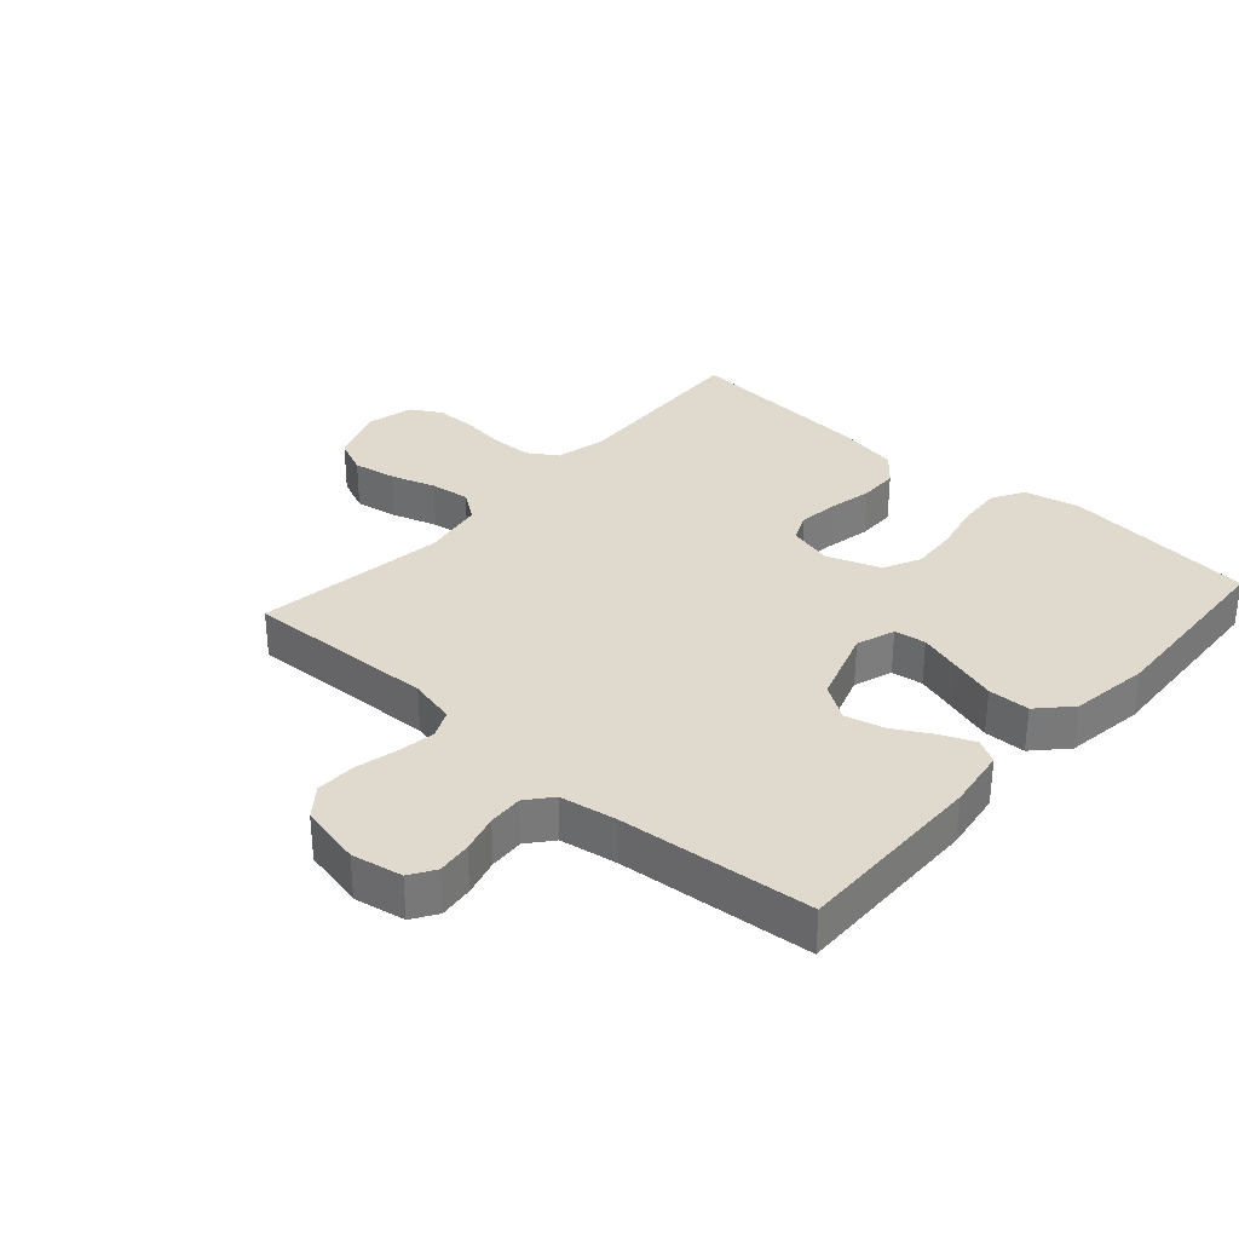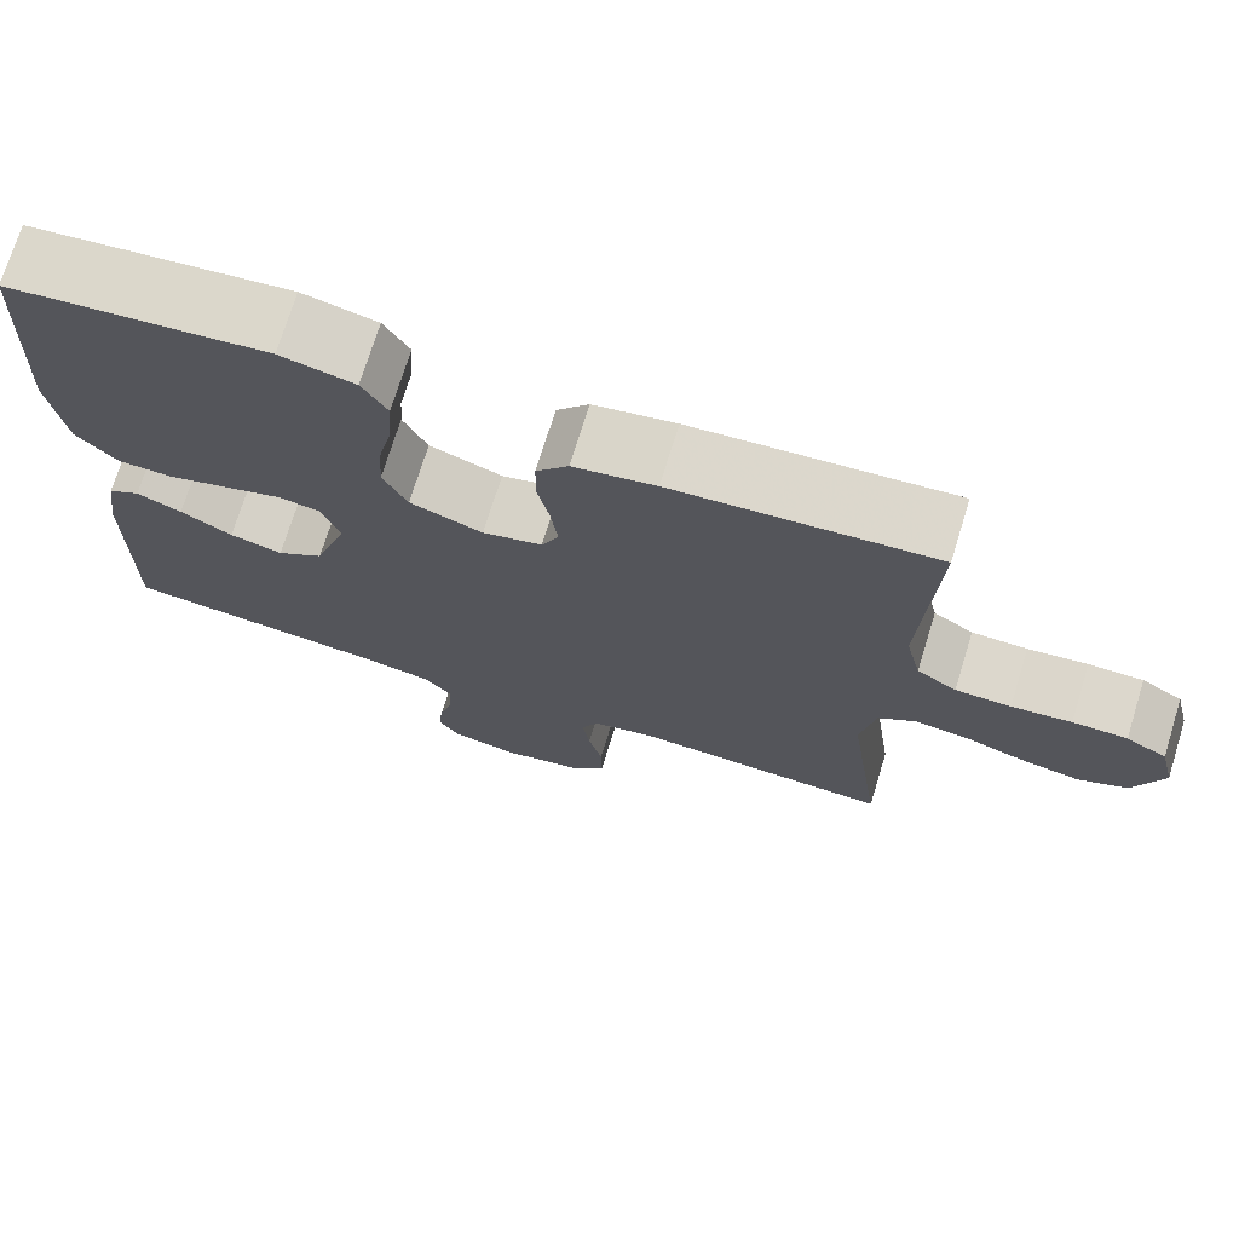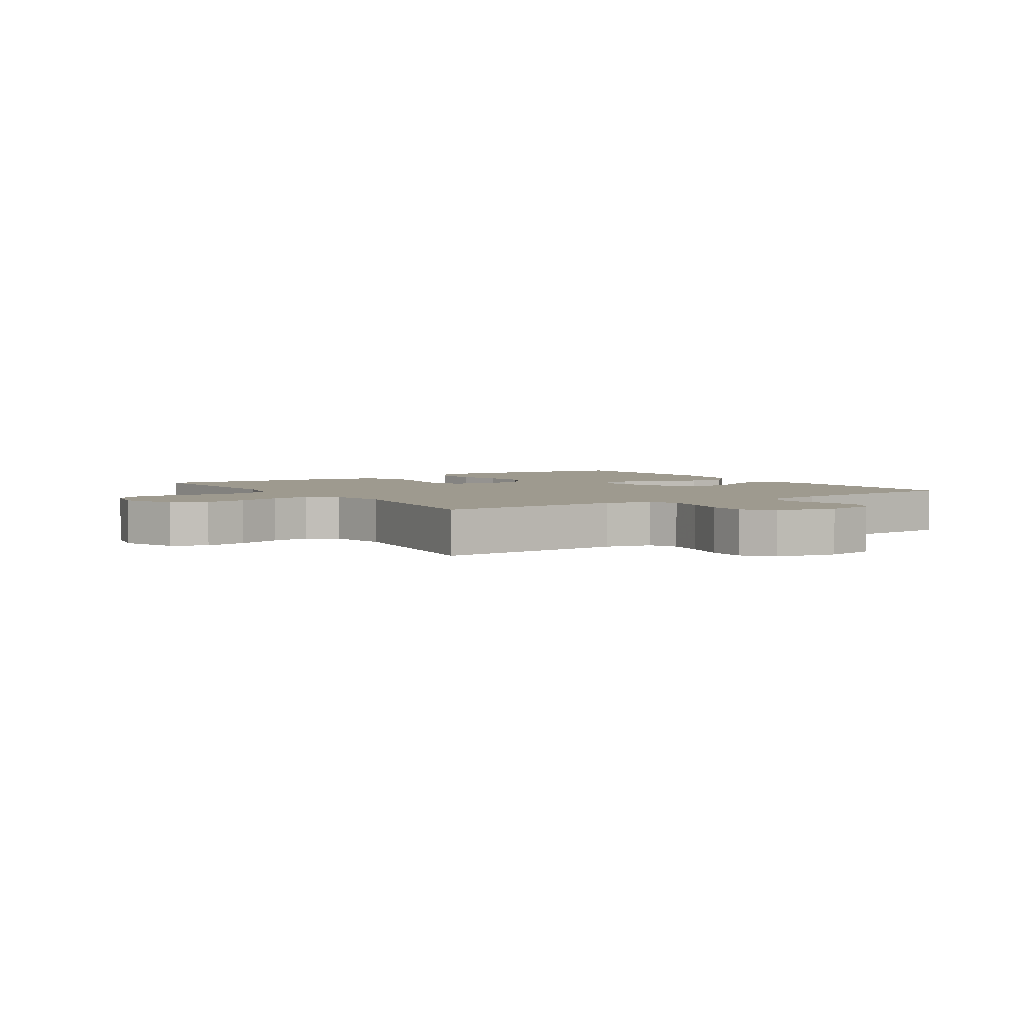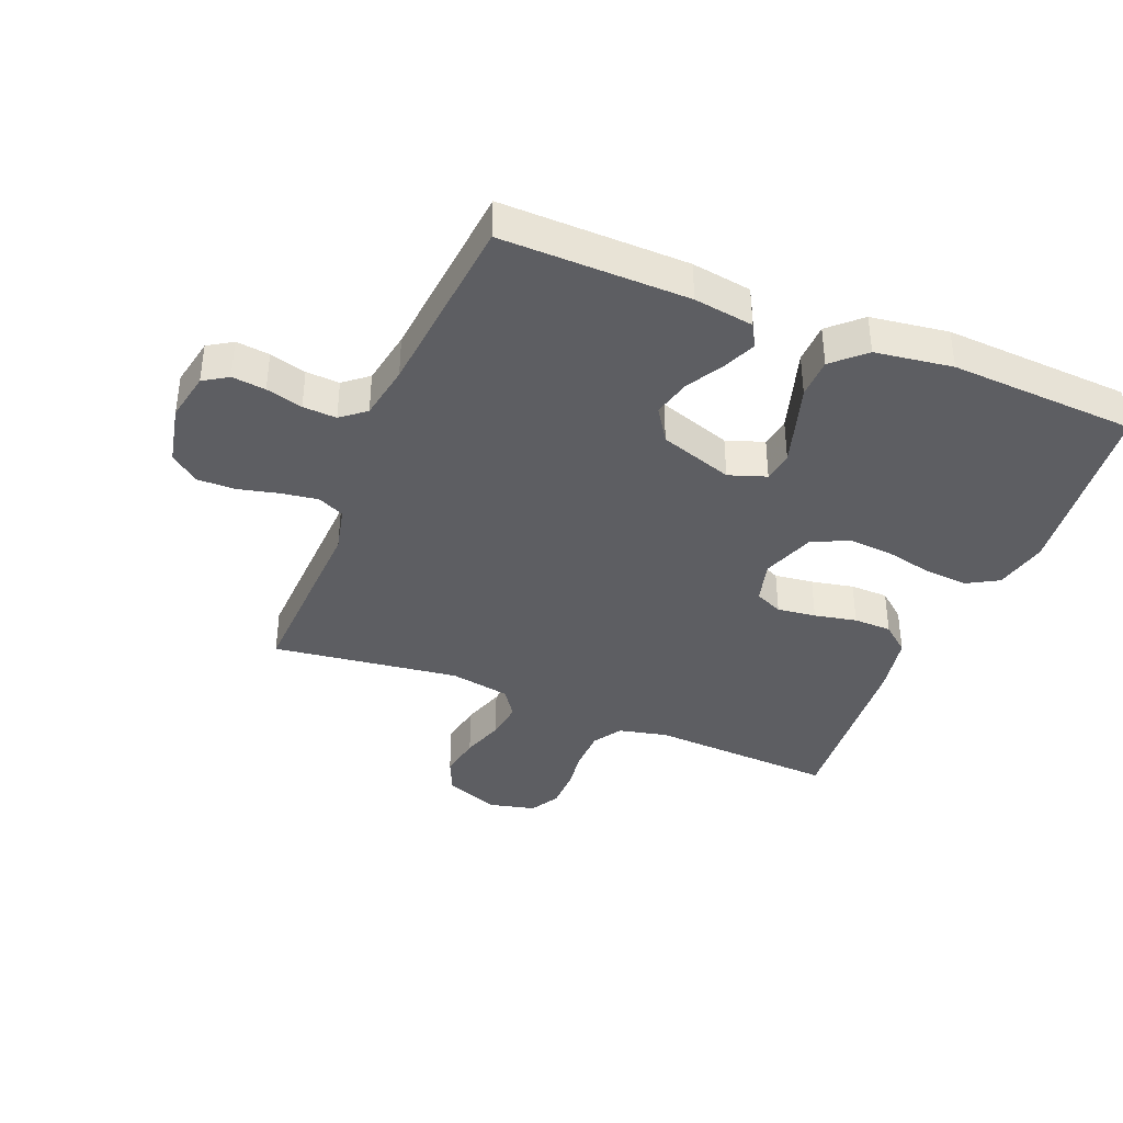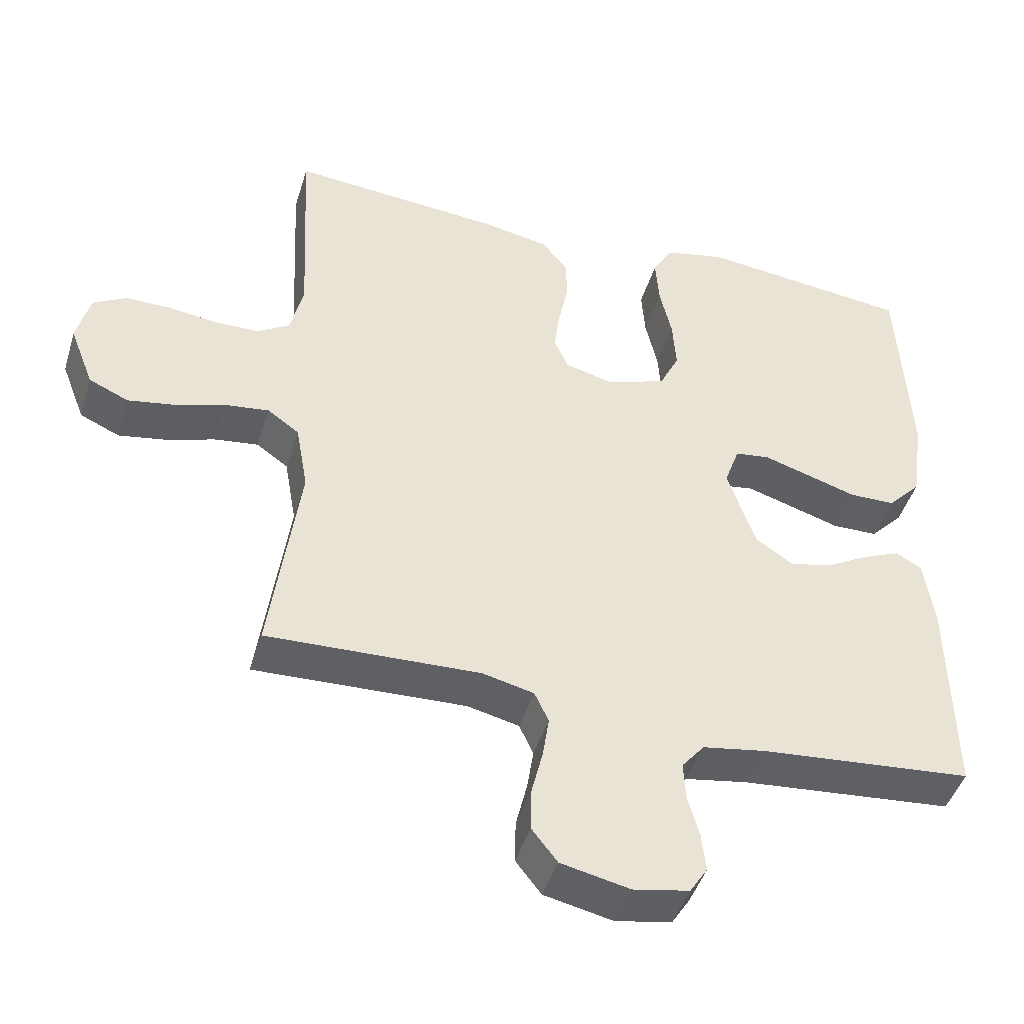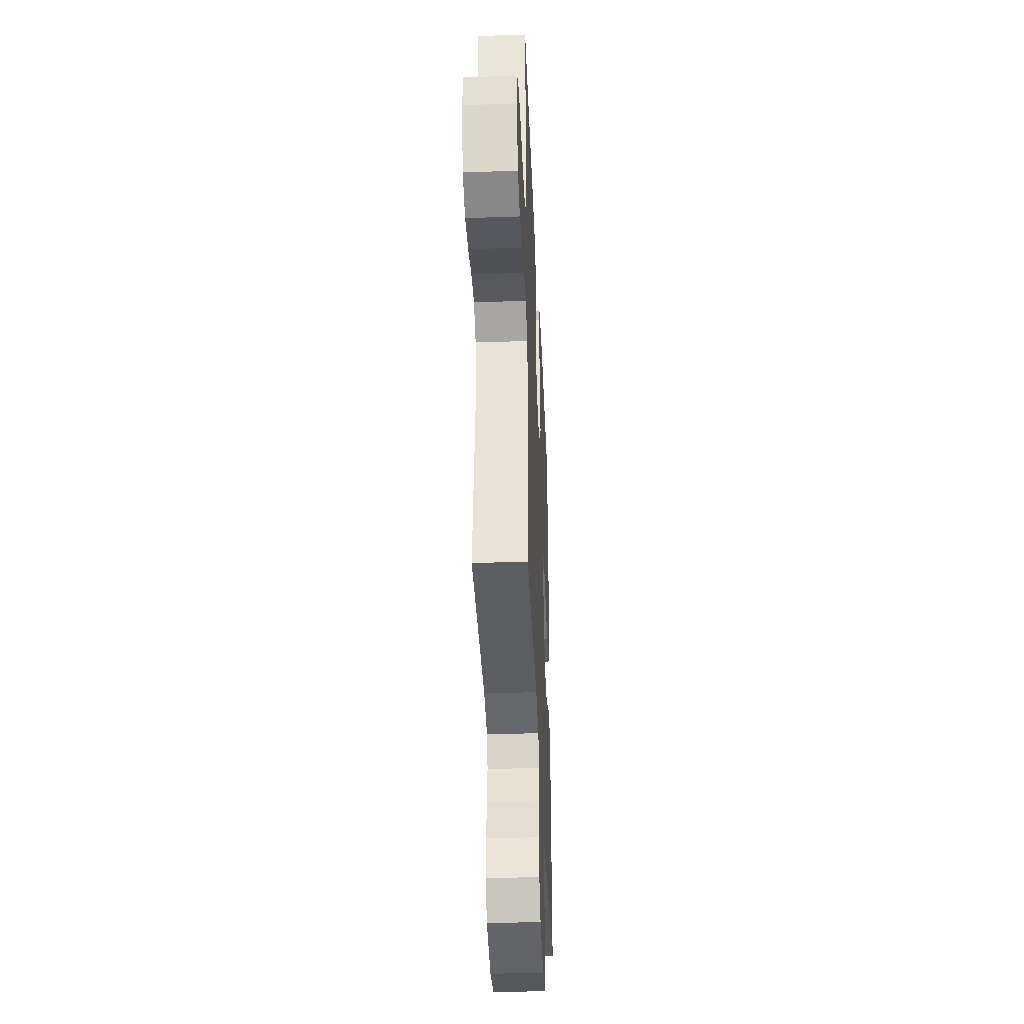
<metadata>
{"format":"obj","ext":"obj","renderer":"f3d","projection":"perspective","resolution":1024,"background":"white","views":[{"elev":32.6,"azim":-138.3,"up":"+Y"},{"elev":72.8,"azim":17.2,"up":"+Z"},{"elev":3.6,"azim":146.5,"up":"+Y"},{"elev":-38.7,"azim":-112.3,"up":"+Y"},{"elev":-45.3,"azim":163.2,"up":"+Z"},{"elev":-39.0,"azim":92.5,"up":"+Z"}]}
</metadata>
<code>
v 0.5 0.07 0.5
v 0.485 0.07 0.2
v 0.503 0.07 0.122
v 0.549 0.07 0.093
v 0.613 0.07 0.092
v 0.682 0.07 0.101
v 0.745 0.07 0.101
v 0.792 0.07 0.074
v 0.81 0.07 0
v 0.776 0.07 -0.088
v 0.72 0.07 -0.113
v 0.652 0.07 -0.101
v 0.583 0.07 -0.079
v 0.521 0.07 -0.071
v 0.476 0.07 -0.103
v 0.459 0.07 -0.2
v 0.5 0.07 -0.5
v 0.2 0.07 -0.489
v 0.127 0.07 -0.506
v 0.107 0.07 -0.549
v 0.116 0.07 -0.608
v 0.132 0.07 -0.674
v 0.133 0.07 -0.735
v 0.097 0.07 -0.781
v 0 0.07 -0.802
v -0.079 0.07 -0.787
v -0.104 0.07 -0.748
v -0.098 0.07 -0.694
v -0.082 0.07 -0.635
v -0.079 0.07 -0.581
v -0.111 0.07 -0.542
v -0.2 0.07 -0.527
v -0.5 0.07 -0.5
v -0.496 0.07 -0.2
v -0.482 0.07 -0.104
v -0.445 0.07 -0.083
v -0.393 0.07 -0.105
v -0.333 0.07 -0.139
v -0.272 0.07 -0.154
v -0.218 0.07 -0.118
v -0.179 0.07 0
v -0.2 0.07 0.06
v -0.249 0.07 0.067
v -0.314 0.07 0.047
v -0.385 0.07 0.025
v -0.45 0.07 0.026
v -0.497 0.07 0.076
v -0.515 0.07 0.2
v -0.5 0.07 0.5
v -0.2 0.07 0.534
v -0.114 0.07 0.515
v -0.085 0.07 0.465
v -0.09 0.07 0.395
v -0.107 0.07 0.319
v -0.112 0.07 0.246
v -0.084 0.07 0.188
v 0 0.07 0.158
v 0.069 0.07 0.176
v 0.089 0.07 0.221
v 0.081 0.07 0.283
v 0.067 0.07 0.351
v 0.068 0.07 0.412
v 0.105 0.07 0.457
v 0.2 0.07 0.475
v 0.5 0 0.5
v 0.485 0 0.2
v 0.503 0 0.122
v 0.549 0 0.093
v 0.613 0 0.092
v 0.682 0 0.101
v 0.745 0 0.101
v 0.792 0 0.074
v 0.81 0 0
v 0.776 0 -0.088
v 0.72 0 -0.113
v 0.652 0 -0.101
v 0.583 0 -0.079
v 0.521 0 -0.071
v 0.476 0 -0.103
v 0.459 0 -0.2
v 0.5 0 -0.5
v 0.2 0 -0.489
v 0.127 0 -0.506
v 0.107 0 -0.549
v 0.116 0 -0.608
v 0.132 0 -0.674
v 0.133 0 -0.735
v 0.097 0 -0.781
v 0 0 -0.802
v -0.079 0 -0.787
v -0.104 0 -0.748
v -0.098 0 -0.694
v -0.082 0 -0.635
v -0.079 0 -0.581
v -0.111 0 -0.542
v -0.2 0 -0.527
v -0.5 0 -0.5
v -0.496 0 -0.2
v -0.482 0 -0.104
v -0.445 0 -0.083
v -0.393 0 -0.105
v -0.333 0 -0.139
v -0.272 0 -0.154
v -0.218 0 -0.118
v -0.179 0 0
v -0.2 0 0.06
v -0.249 0 0.067
v -0.314 0 0.047
v -0.385 0 0.025
v -0.45 0 0.026
v -0.497 0 0.076
v -0.515 0 0.2
v -0.5 0 0.5
v -0.2 0 0.534
v -0.114 0 0.515
v -0.085 0 0.465
v -0.09 0 0.395
v -0.107 0 0.319
v -0.112 0 0.246
v -0.084 0 0.188
v 0 0 0.158
v 0.069 0 0.176
v 0.089 0 0.221
v 0.081 0 0.283
v 0.067 0 0.351
v 0.068 0 0.412
v 0.105 0 0.457
v 0.2 0 0.475
f 63 64 1 2
f 60 61 62 63
f 59 60 63 2
f 58 59 2 3
f 57 58 3 4
f 51 52 53 54
f 51 54 55
f 50 51 55
f 49 50 55
f 48 49 55 56
f 44 45 46 47
f 43 44 47 48
f 42 43 48 56
f 35 36 37 38
f 35 38 39
f 32 33 34 35
f 31 32 35 39
f 30 31 39 40
f 26 27 28 29
f 26 29 30
f 25 26 30
f 21 22 23 24
f 20 21 24 25
f 16 17 18
f 15 16 18 19
f 10 11 12 13
f 10 13 14
f 9 10 14
f 8 9 14
f 5 6 7 8
f 4 5 8 14
f 57 4 14 15
f 41 42 56 57
f 20 25 30 40
f 19 20 40 41
f 15 19 41 57
f 66 65 128 127
f 127 126 125 124
f 66 127 124 123
f 67 66 123 122
f 68 67 122 121
f 118 117 116 115
f 119 118 115
f 119 115 114
f 119 114 113
f 120 119 113 112
f 111 110 109 108
f 112 111 108 107
f 120 112 107 106
f 102 101 100 99
f 103 102 99
f 99 98 97 96
f 103 99 96 95
f 104 103 95 94
f 93 92 91 90
f 94 93 90
f 94 90 89
f 88 87 86 85
f 89 88 85 84
f 82 81 80
f 83 82 80 79
f 77 76 75 74
f 78 77 74
f 78 74 73
f 78 73 72
f 72 71 70 69
f 78 72 69 68
f 79 78 68 121
f 121 120 106 105
f 104 94 89 84
f 105 104 84 83
f 121 105 83 79
f 1 65 66 2
f 2 66 67 3
f 3 67 68 4
f 4 68 69 5
f 5 69 70 6
f 6 70 71 7
f 7 71 72 8
f 8 72 73 9
f 9 73 74 10
f 10 74 75 11
f 11 75 76 12
f 12 76 77 13
f 13 77 78 14
f 14 78 79 15
f 15 79 80 16
f 16 80 81 17
f 17 81 82 18
f 18 82 83 19
f 19 83 84 20
f 20 84 85 21
f 21 85 86 22
f 22 86 87 23
f 23 87 88 24
f 24 88 89 25
f 25 89 90 26
f 26 90 91 27
f 27 91 92 28
f 28 92 93 29
f 29 93 94 30
f 30 94 95 31
f 31 95 96 32
f 32 96 97 33
f 33 97 98 34
f 34 98 99 35
f 35 99 100 36
f 36 100 101 37
f 37 101 102 38
f 38 102 103 39
f 39 103 104 40
f 40 104 105 41
f 41 105 106 42
f 42 106 107 43
f 43 107 108 44
f 44 108 109 45
f 45 109 110 46
f 46 110 111 47
f 47 111 112 48
f 48 112 113 49
f 49 113 114 50
f 50 114 115 51
f 51 115 116 52
f 52 116 117 53
f 53 117 118 54
f 54 118 119 55
f 55 119 120 56
f 56 120 121 57
f 57 121 122 58
f 58 122 123 59
f 59 123 124 60
f 60 124 125 61
f 61 125 126 62
f 62 126 127 63
f 63 127 128 64
f 64 128 65 1

</code>
